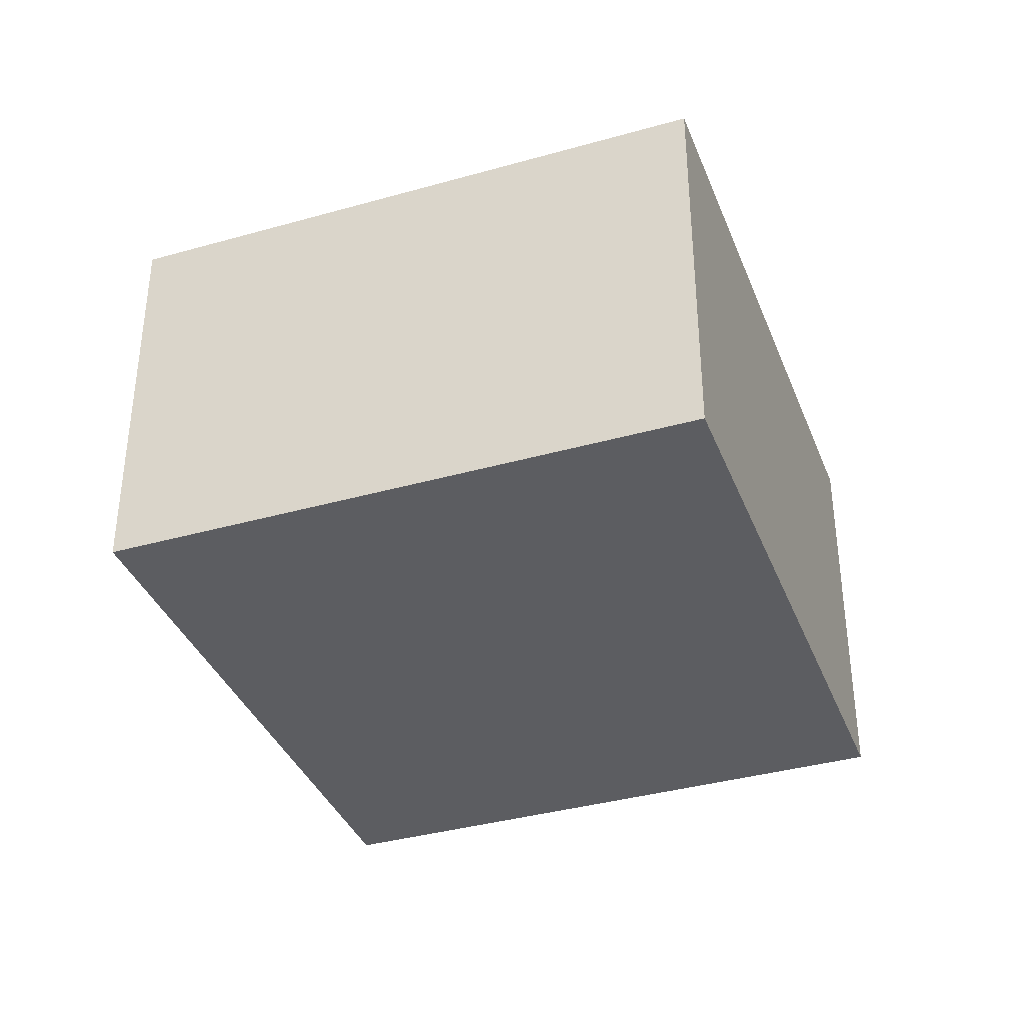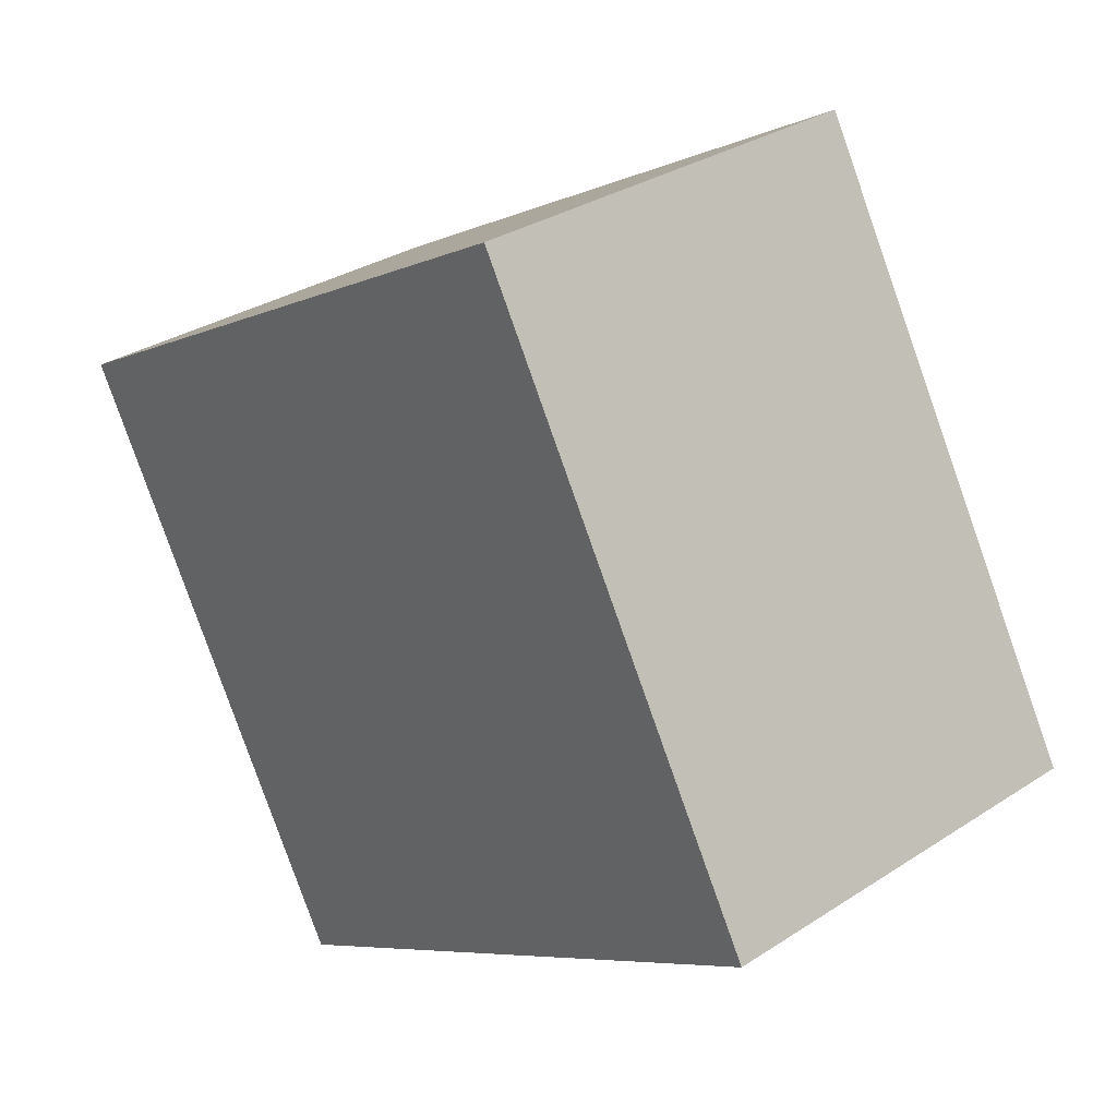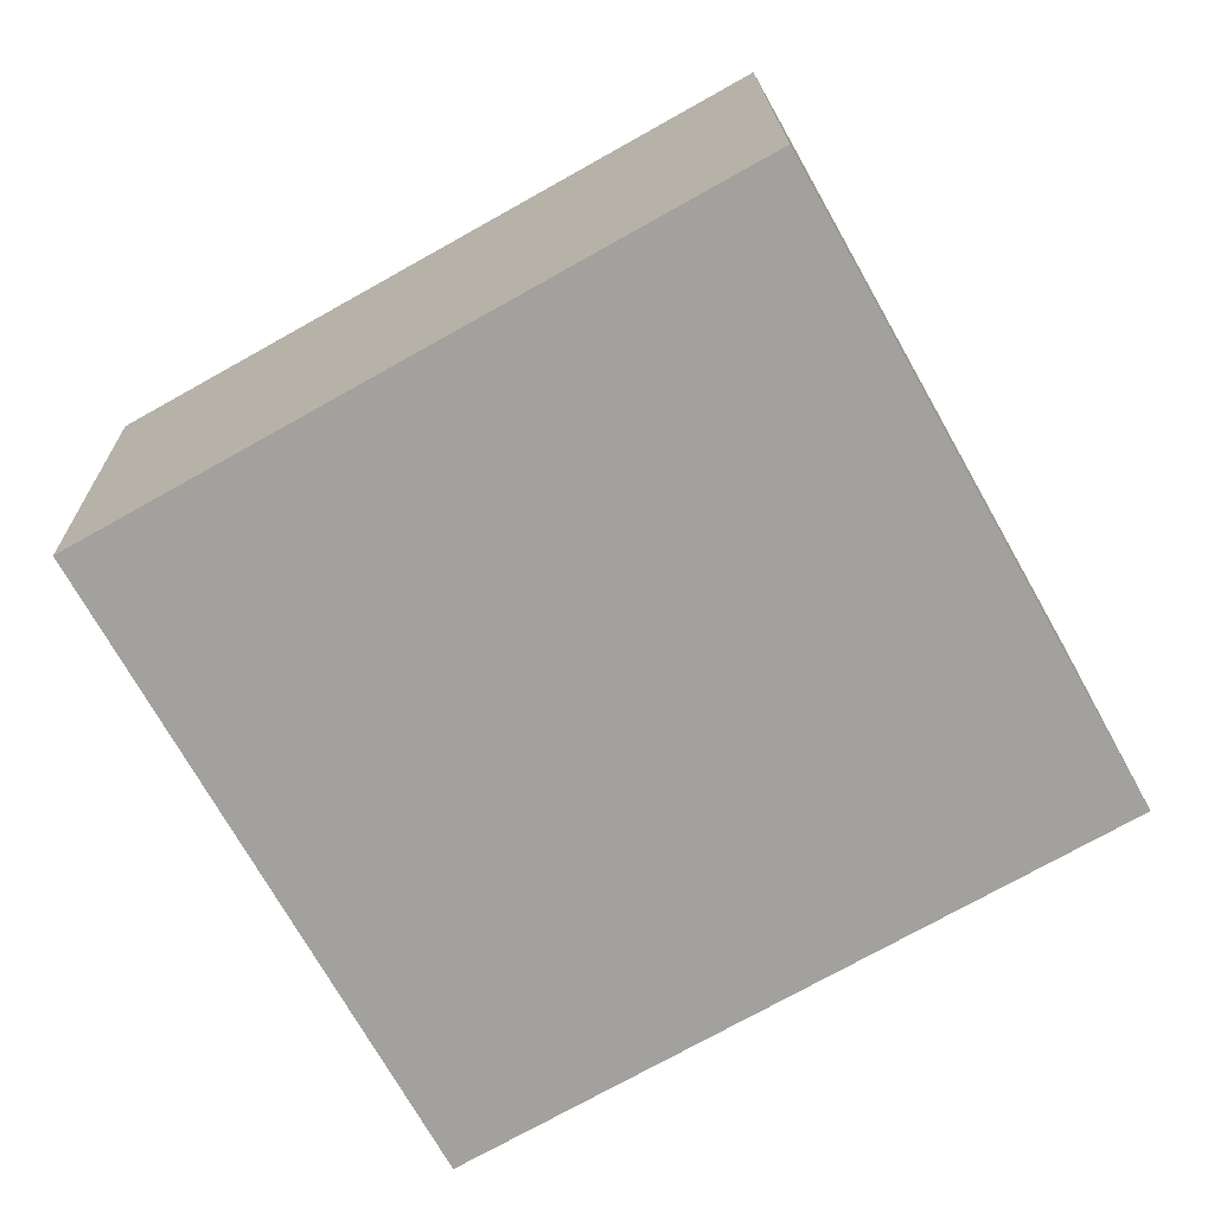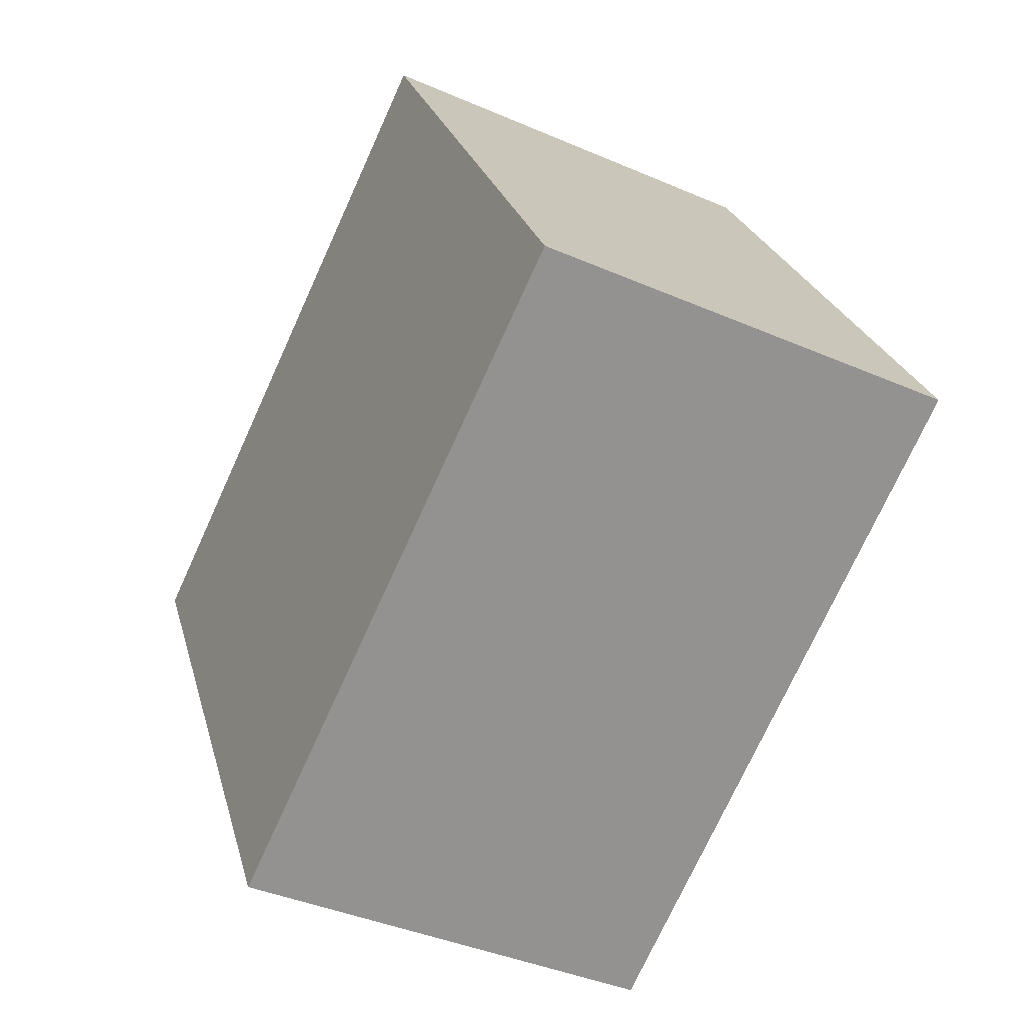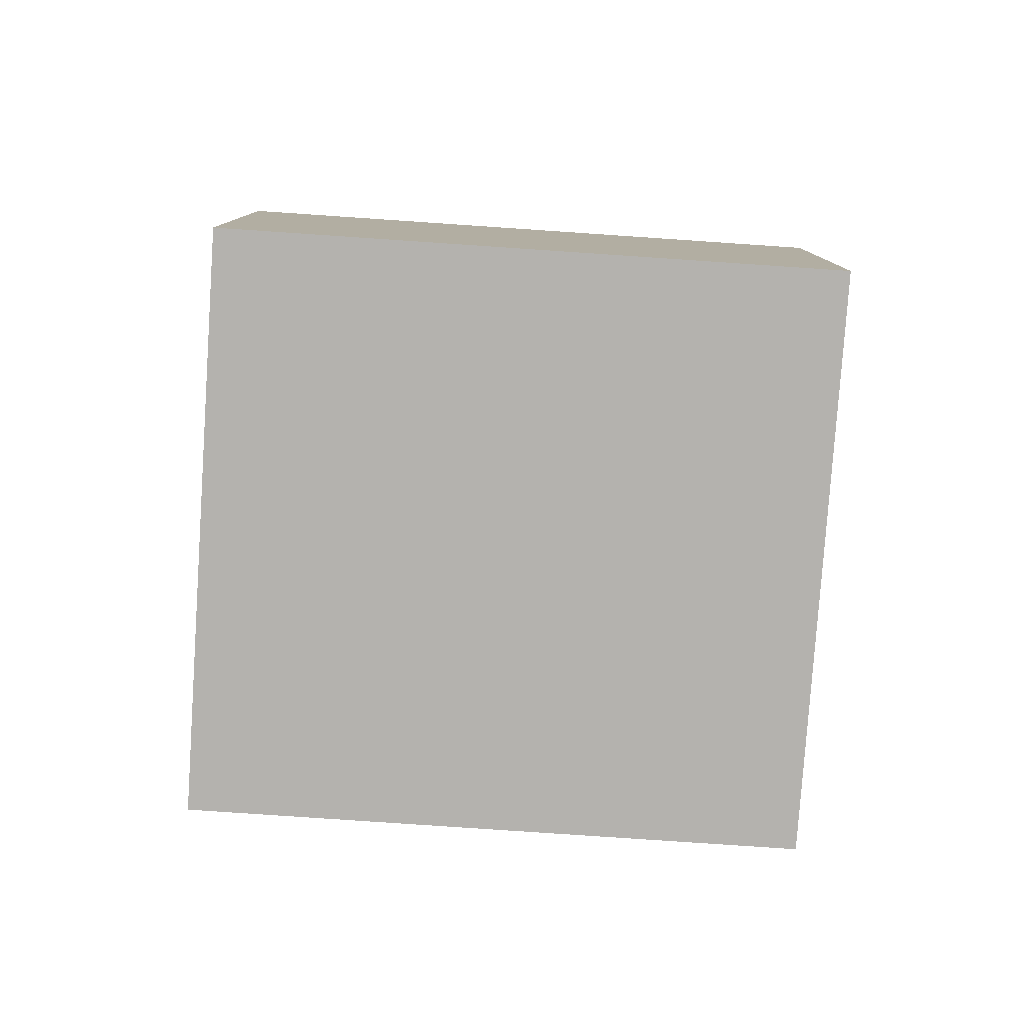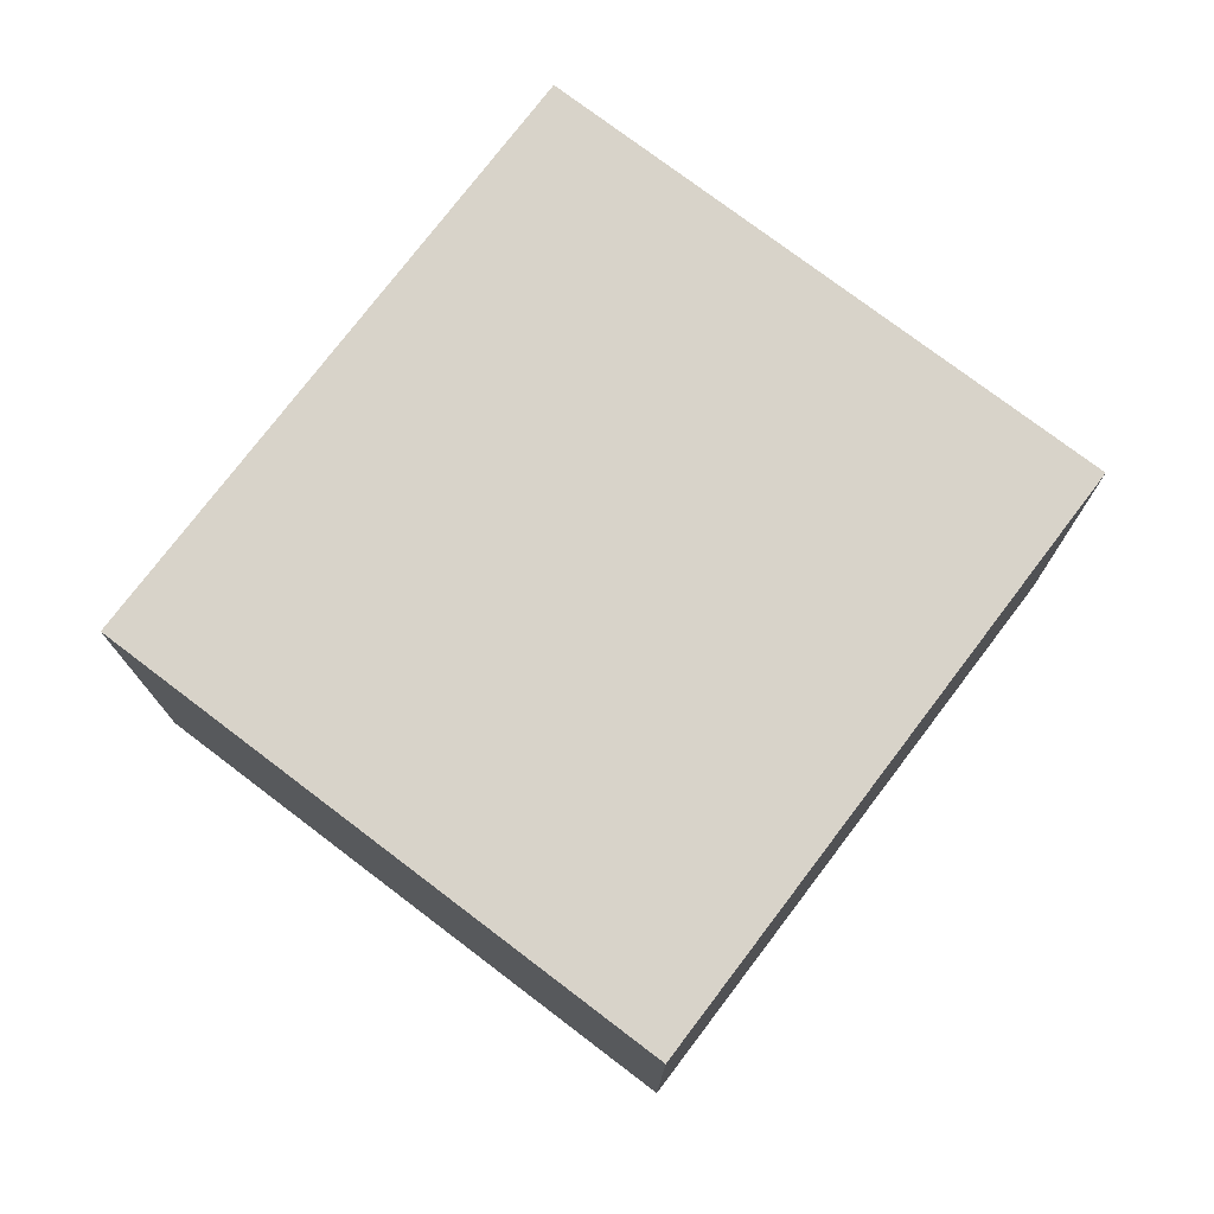
<metadata>
{"format":"obj","ext":"obj","renderer":"f3d","projection":"perspective","resolution":1024,"background":"white","views":[{"elev":-37.1,"azim":139.3,"up":"+Y"},{"elev":31.2,"azim":-132.9,"up":"+Z"},{"elev":18.0,"azim":178.9,"up":"+Z"},{"elev":-40.0,"azim":-118.2,"up":"+Z"},{"elev":-79.8,"azim":25.4,"up":"+Y"},{"elev":76.0,"azim":156.5,"up":"+Y"}]}
</metadata>
<code>
v  0 1.967 1.204e-16
v  4.235 1.967 1.073
v  2.763 1.967 -1.55
v  1.471 1.967 2.623
v  2.763 9.491e-17 -1.55
v  0 0 0
v  1.471 -1.606e-16 2.623
v  4.235 -6.57e-17 1.073
g defaultobject
f 1 2 3
f 2 1 4
f 5 1 3
f 1 5 6
f 6 4 1
f 4 6 7
f 7 2 4
f 2 7 8
f 8 3 2
f 3 8 5
f 5 7 6
f 7 5 8

</code>
